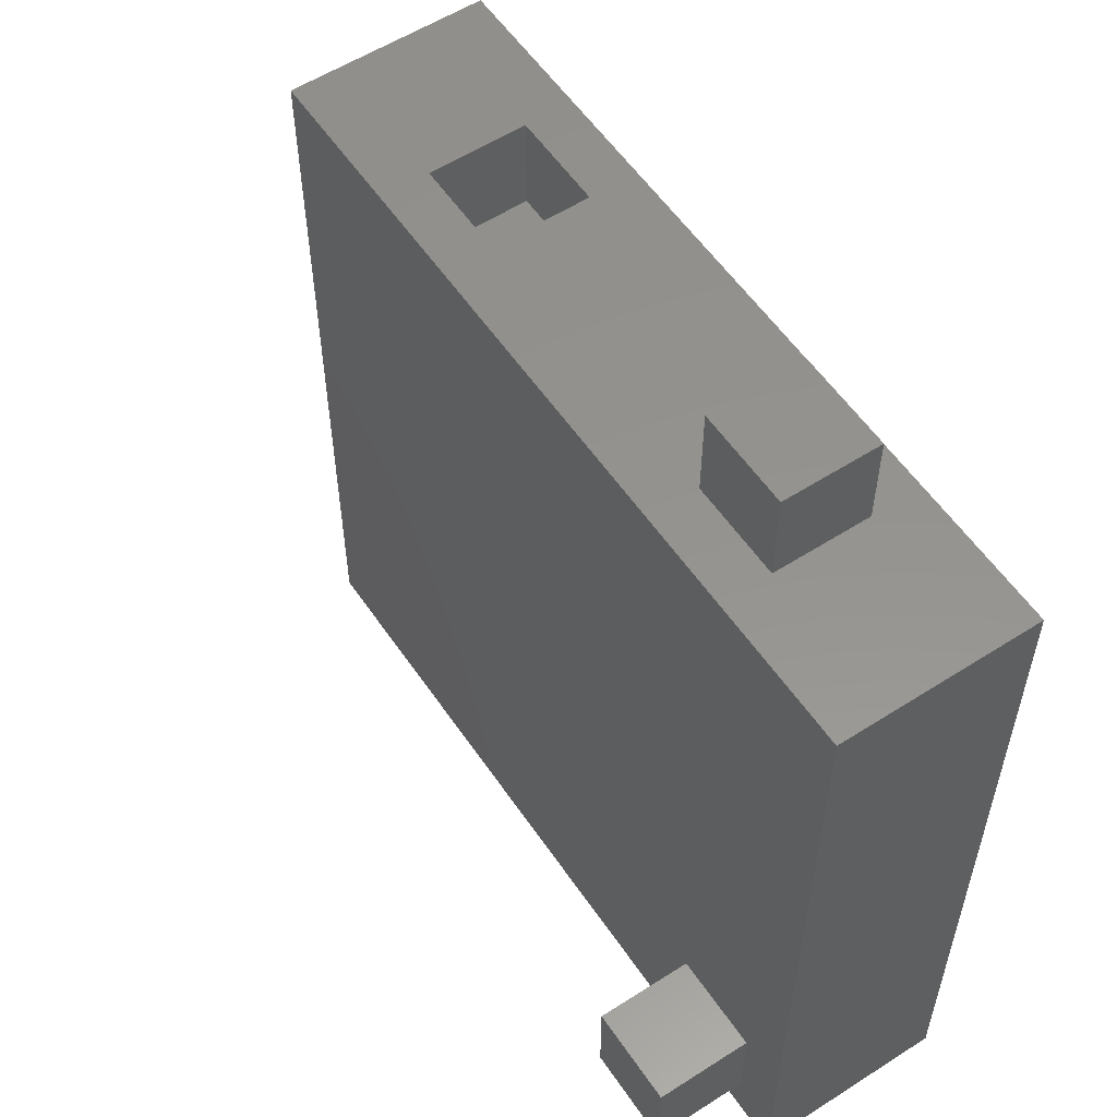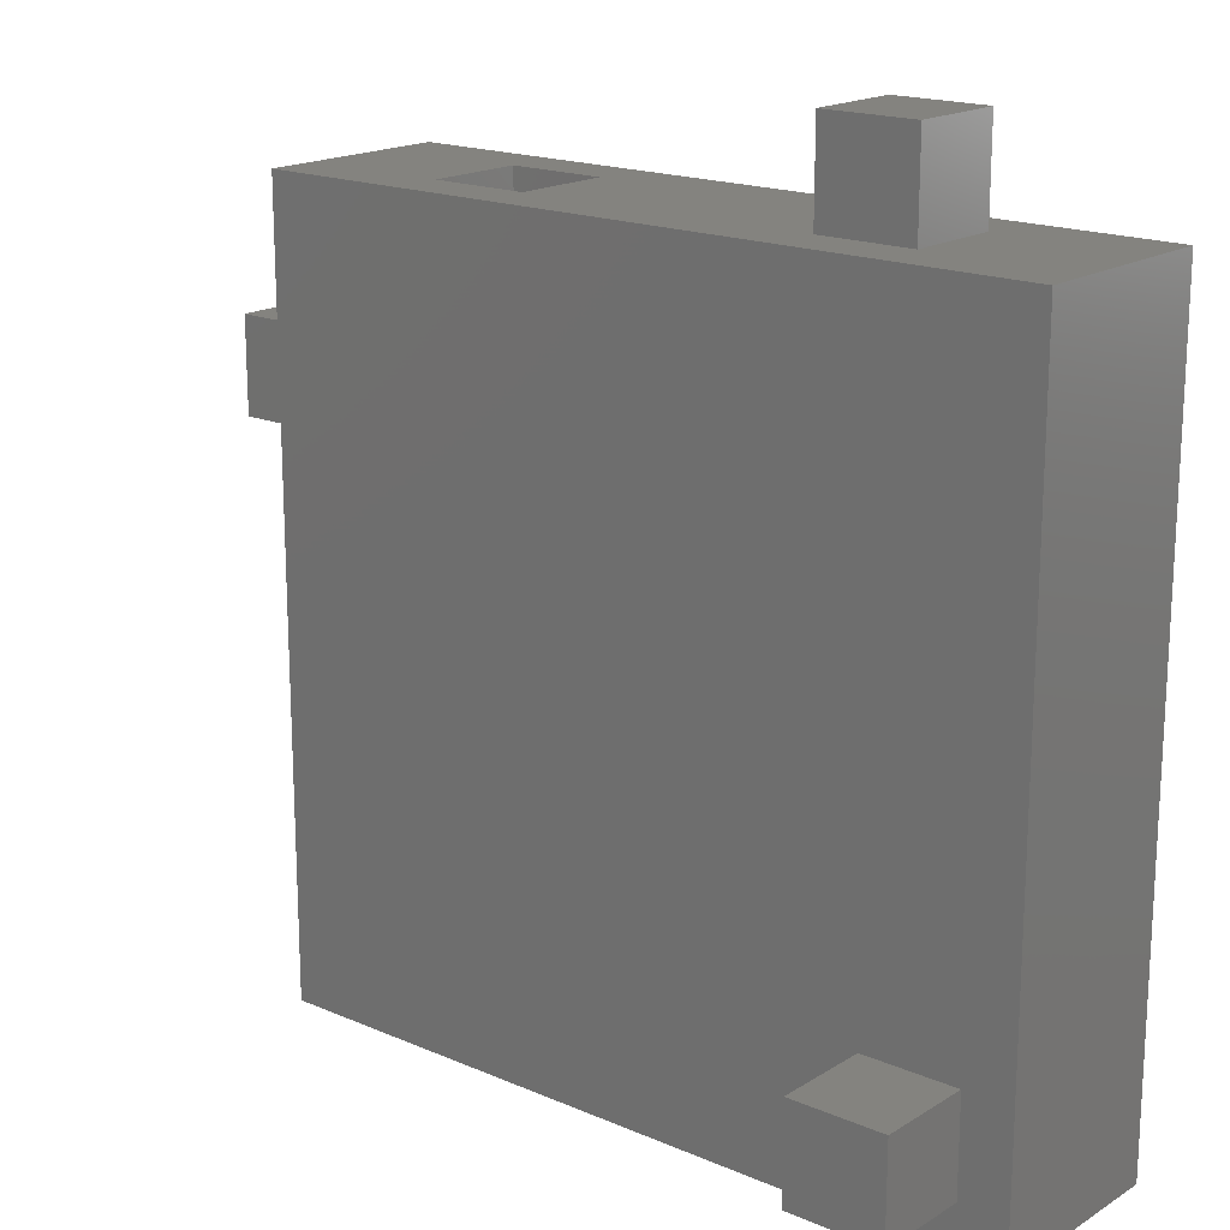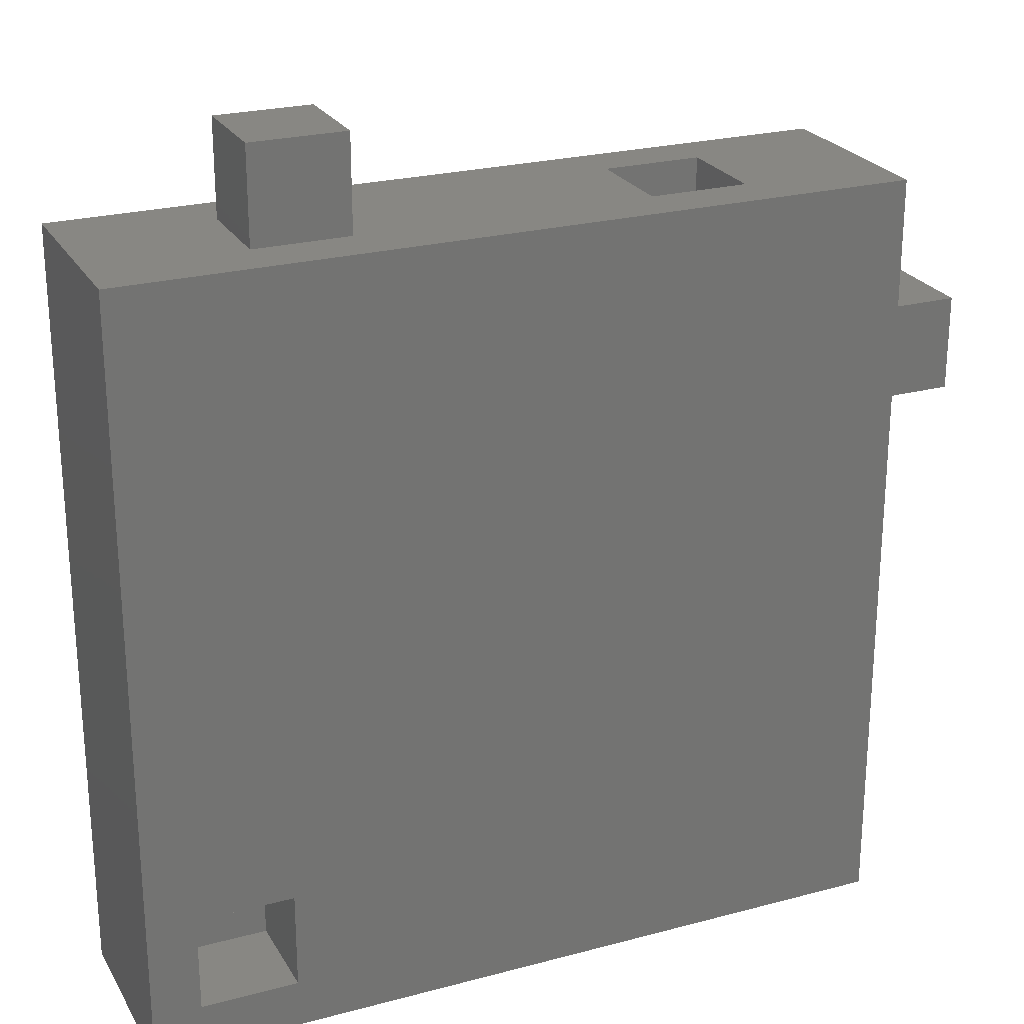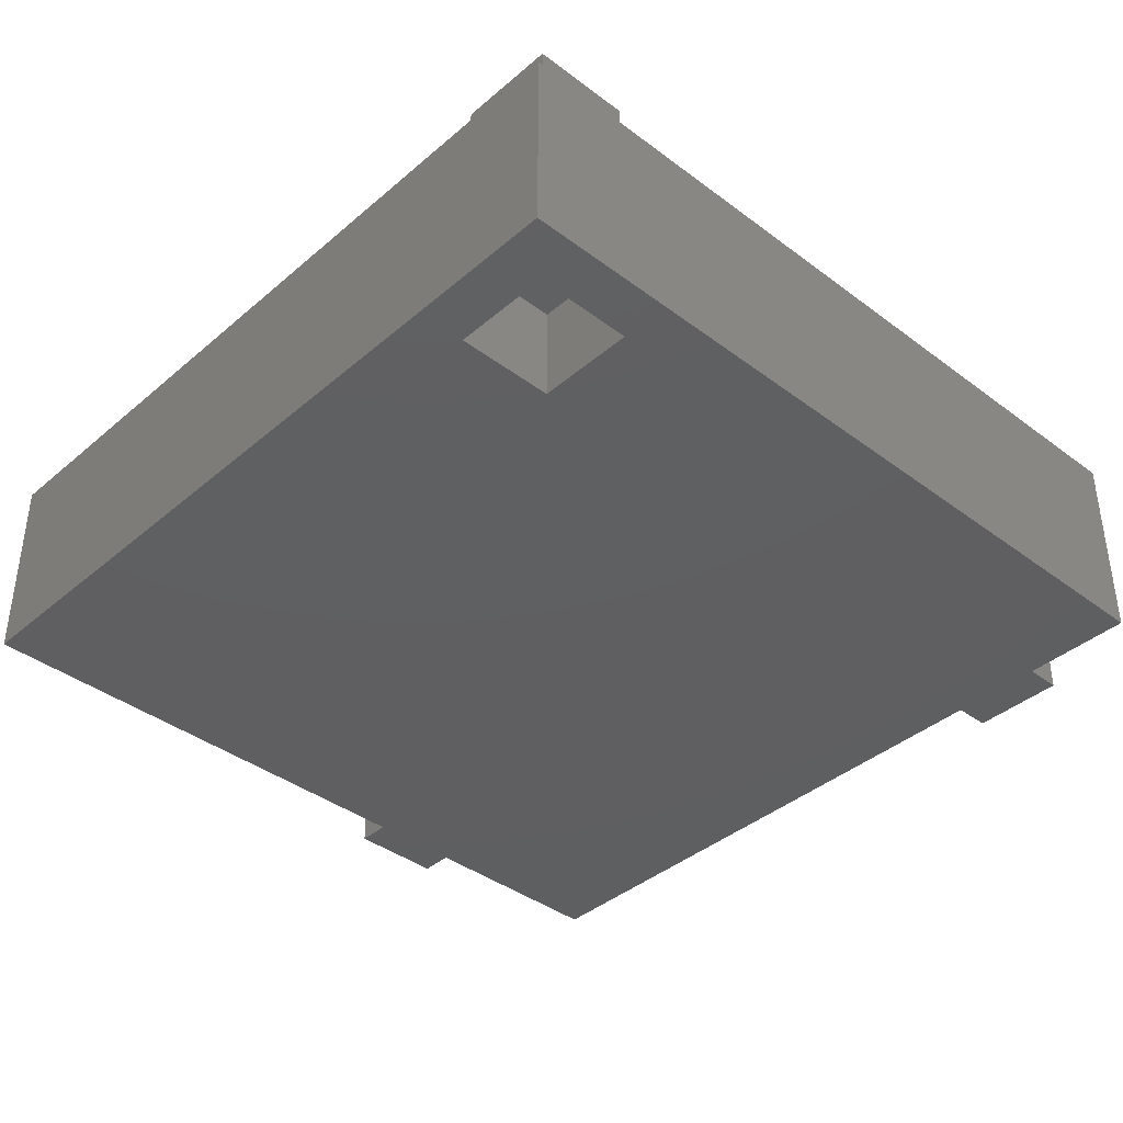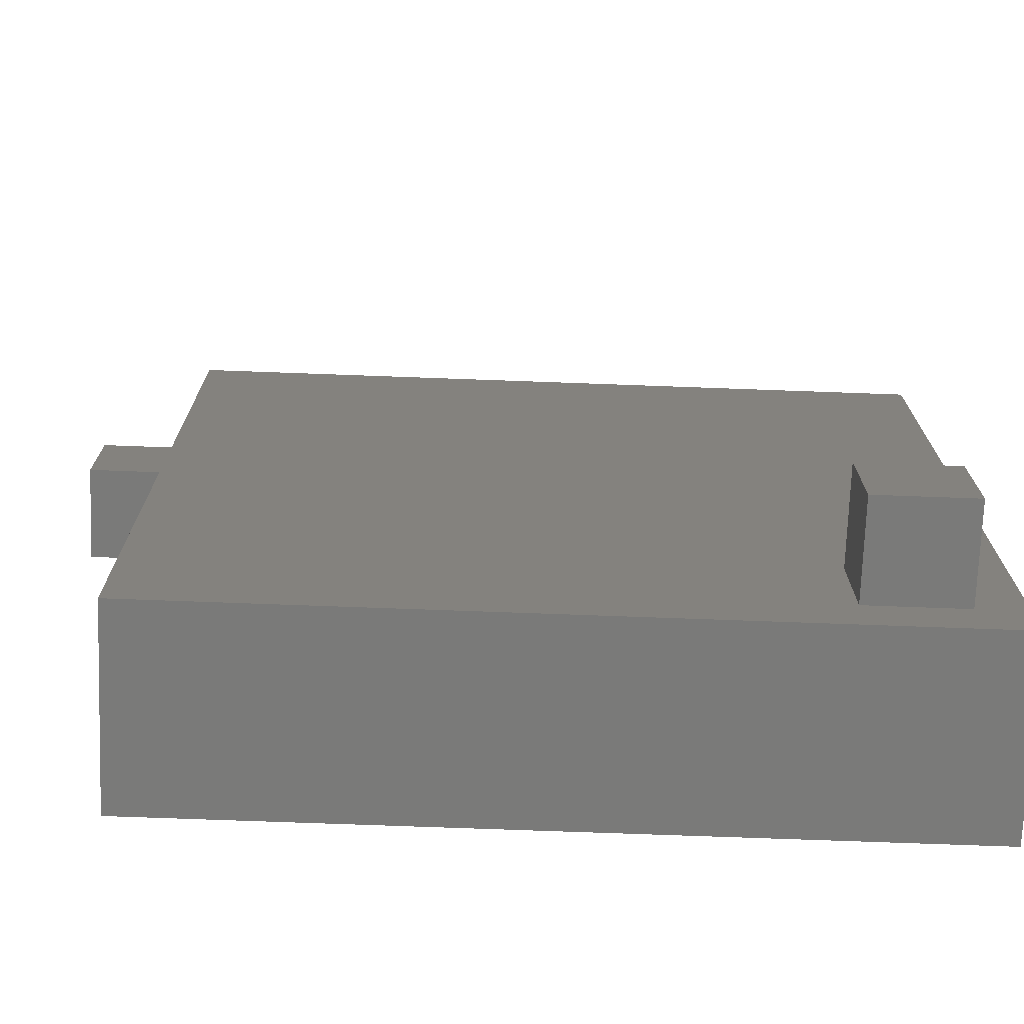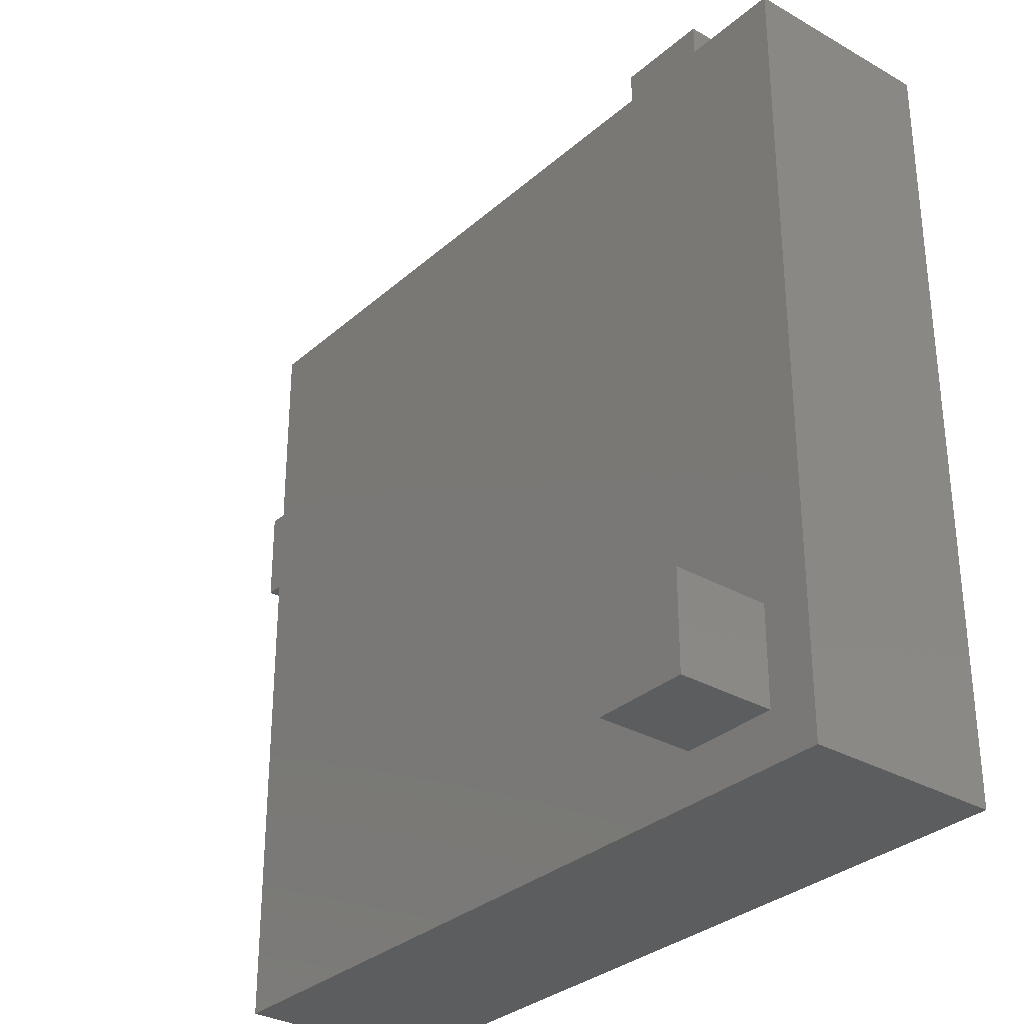
<metadata>
{"format":"stl","ext":"stl","renderer":"f3d","projection":"perspective","resolution":1024,"background":"white","views":[{"elev":56.5,"azim":56.2,"up":"+Y"},{"elev":17.8,"azim":40.0,"up":"+Y"},{"elev":24.4,"azim":156.3,"up":"+Y"},{"elev":-39.1,"azim":46.8,"up":"+Z"},{"elev":-72.8,"azim":-2.1,"up":"+Y"},{"elev":-31.4,"azim":50.9,"up":"+Y"}]}
</metadata>
<code>
# stl→obj: 56 verts, 108 faces
v -32 -12 -4
v -32 -20 -4
v -24 -12 -4
v -24 -20 -4
v -24 -20 4
v -32 -20 4
v -24 -12 4
v -32 -12 4
v -20 24 -4
v -20 32 -4
v -20 32 4
v -12 32 -4
v -12 24 -4
v -12 24 4
v -20 24 4
v -12 32 4
v 28 -28 -8
v 28 -28 0
v 28 -20 -8
v 20 -20 0
v 28 -20 0
v 20 -28 -8
v 20 -20 -8
v 20 -28 0
v 32 -32 -8
v 20 -28 8
v 20 -20 8
v -32 -32 8
v -32 -32 -8
v 32 32 -8
v 32 32 8
v 19.9 32 3.9
v -32 32 8
v 19.9 32 -3.9
v 12.1 32 -3.9
v 32 -32 8
v 12.1 32 3.9
v 28 -20 8
v 28 -28 8
v -32 32 -8
v -32 12.1 3.9
v -32 12.1 -3.9
v -32 19.9 -3.9
v -32 19.9 3.9
v 19.9 39.8 -3.9
v 12.1 39.8 3.9
v 19.9 39.8 3.9
v 12.1 39.8 -3.9
v -39.8 12.1 -3.9
v -39.8 19.9 -3.9
v -39.8 19.9 3.9
v -39.8 12.1 3.9
v 28 -28 16
v 20 -20 16
v 20 -28 16
v 28 -20 16
f 1 2 3
f 2 4 3
f 4 2 5
f 3 4 5
f 5 2 6
f 7 3 5
f 7 5 8
f 5 6 8
f 1 3 8
f 8 3 7
f 9 10 11
f 12 13 14
f 14 9 15
f 9 11 15
f 13 9 14
f 14 15 11
f 12 9 13
f 9 12 10
f 12 14 16
f 14 11 16
f 17 18 19
f 20 19 21
f 22 23 20
f 21 19 18
f 17 22 18
f 18 24 20
f 21 18 20
f 20 23 19
f 22 20 24
f 18 22 24
f 25 22 17
f 26 27 28
f 23 29 30
f 30 10 12
f 16 31 32
f 16 11 31
f 31 33 27
f 31 30 32
f 30 34 32
f 30 35 34
f 31 36 30
f 37 16 32
f 12 37 35
f 35 30 12
f 30 17 19
f 31 27 38
f 39 36 31
f 39 31 38
f 28 36 39
f 26 28 39
f 36 29 25
f 19 23 30
f 36 25 30
f 25 17 30
f 29 22 25
f 2 1 29
f 6 29 28
f 29 1 40
f 1 8 41
f 28 29 36
f 6 28 33
f 8 6 33
f 27 33 28
f 42 40 1
f 40 42 43
f 1 41 42
f 41 8 44
f 12 16 37
f 33 40 44
f 40 33 10
f 40 43 44
f 11 10 33
f 29 40 30
f 30 40 10
f 8 33 44
f 11 33 31
f 29 23 22
f 2 29 6
f 45 46 47
f 46 37 32
f 45 32 34
f 45 48 46
f 45 35 48
f 35 45 34
f 46 32 47
f 32 45 47
f 46 35 37
f 35 46 48
f 43 49 50
f 42 49 43
f 41 51 52
f 51 49 52
f 51 43 50
f 50 49 51
f 43 51 44
f 49 41 52
f 49 42 41
f 44 51 41
f 39 53 26
f 27 54 38
f 26 54 27
f 54 55 53
f 54 26 55
f 26 53 55
f 53 39 38
f 38 54 56
f 56 54 53
f 53 38 56

</code>
